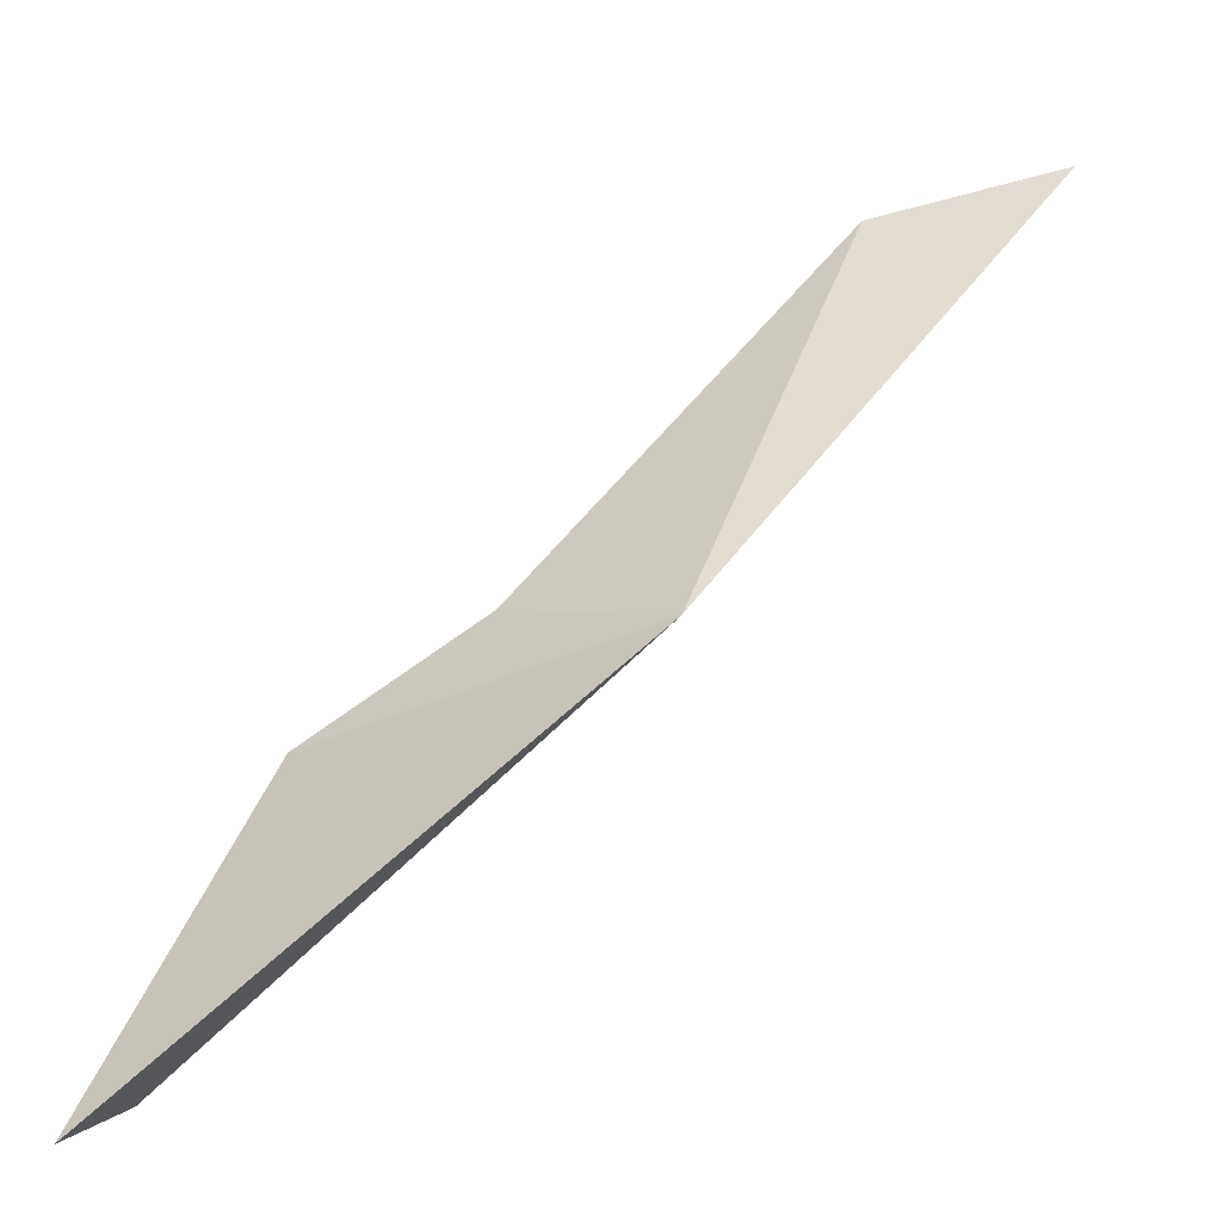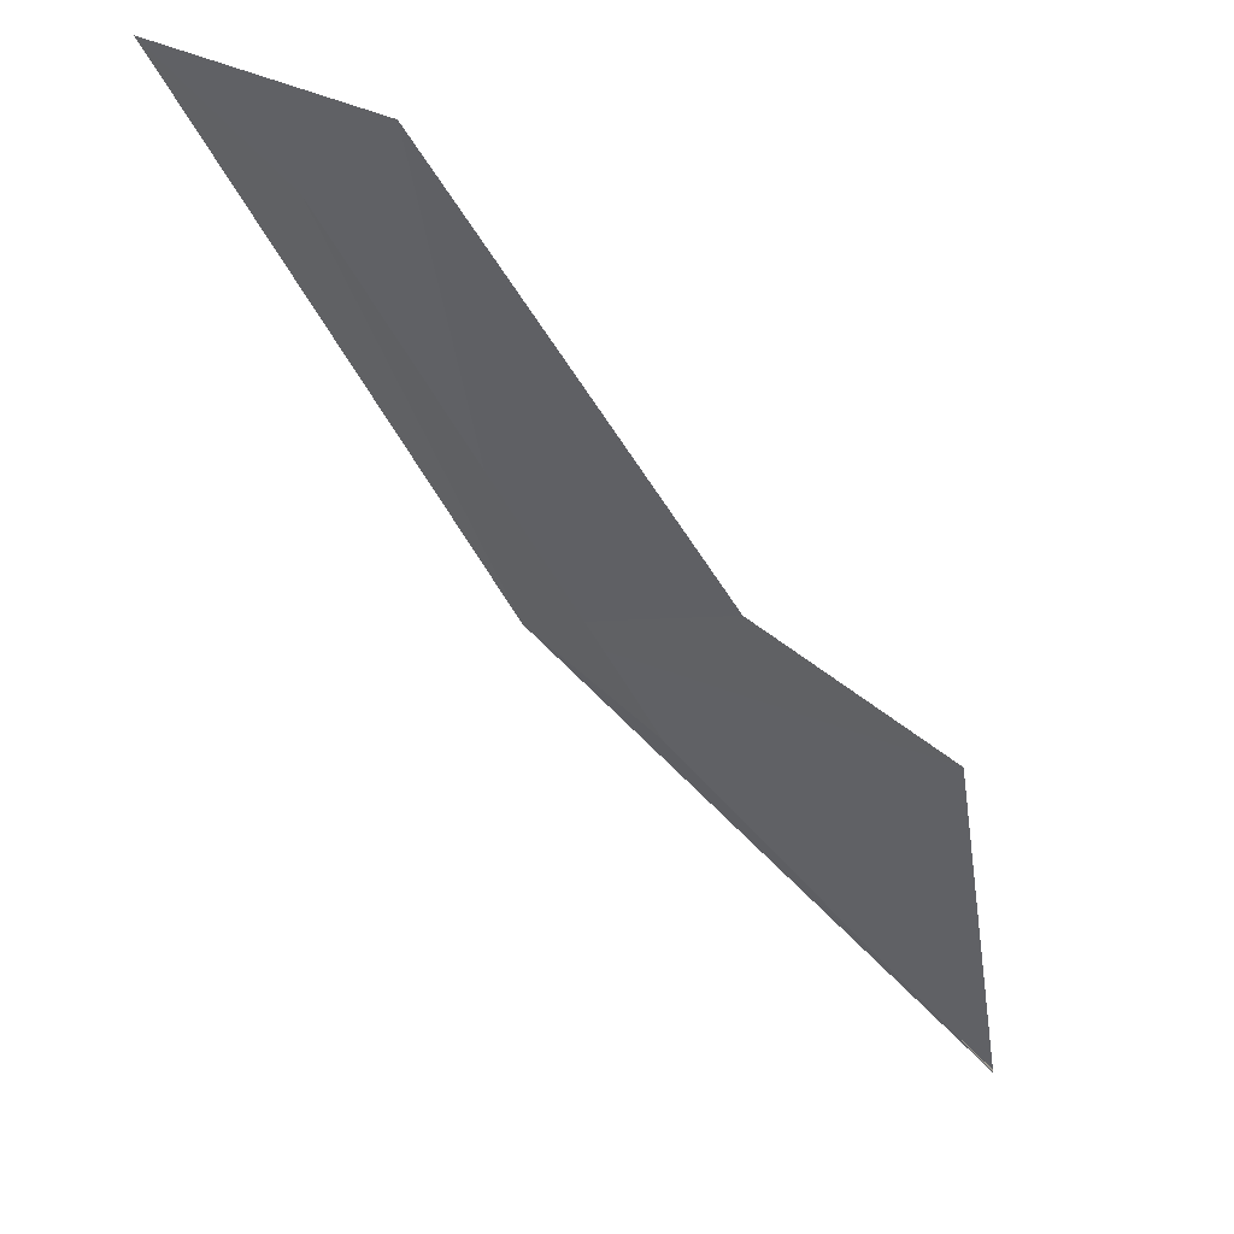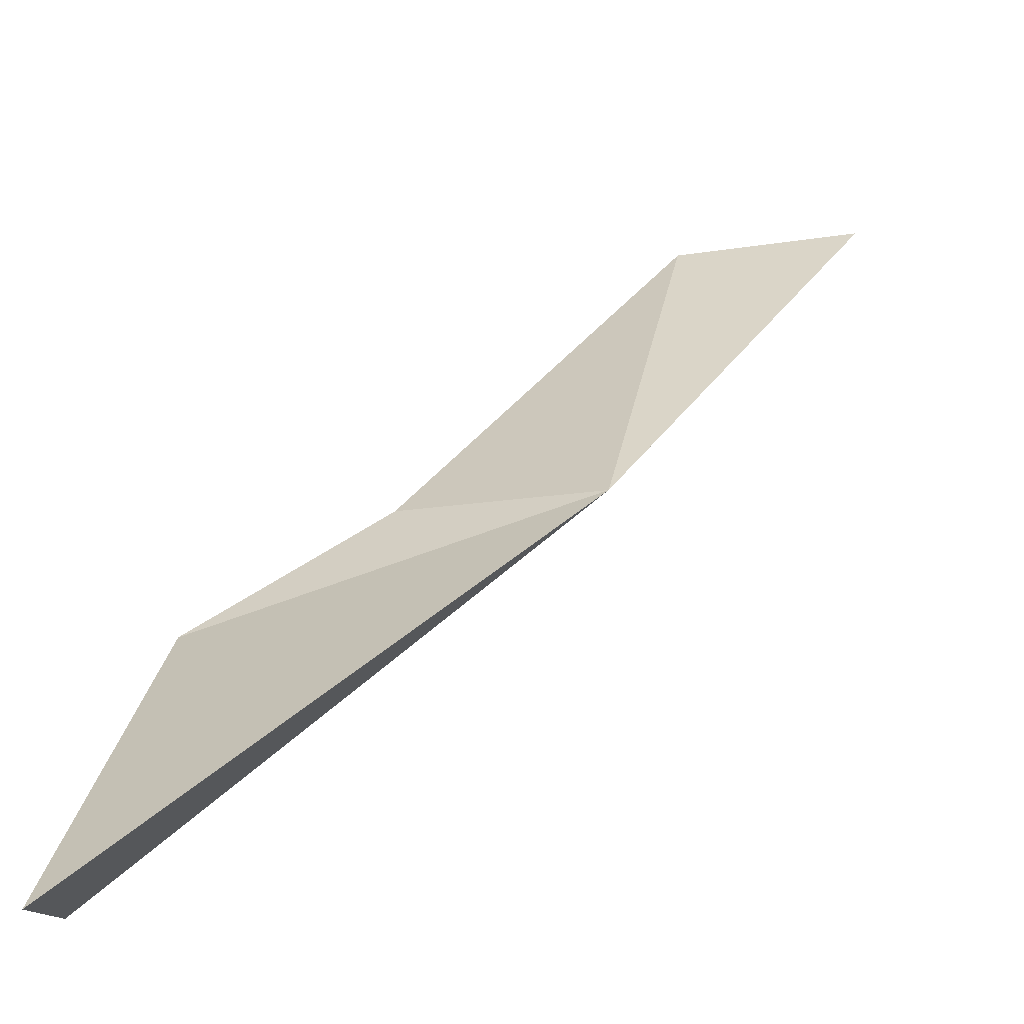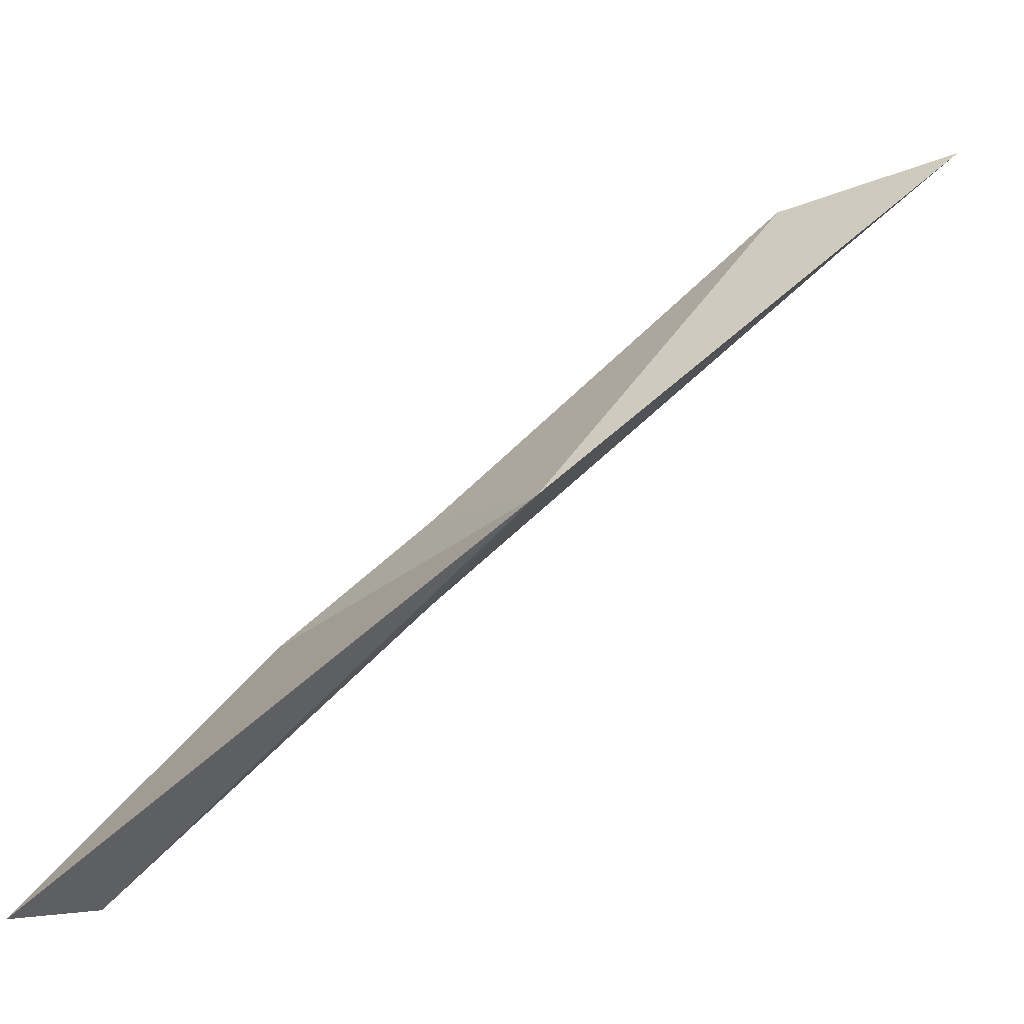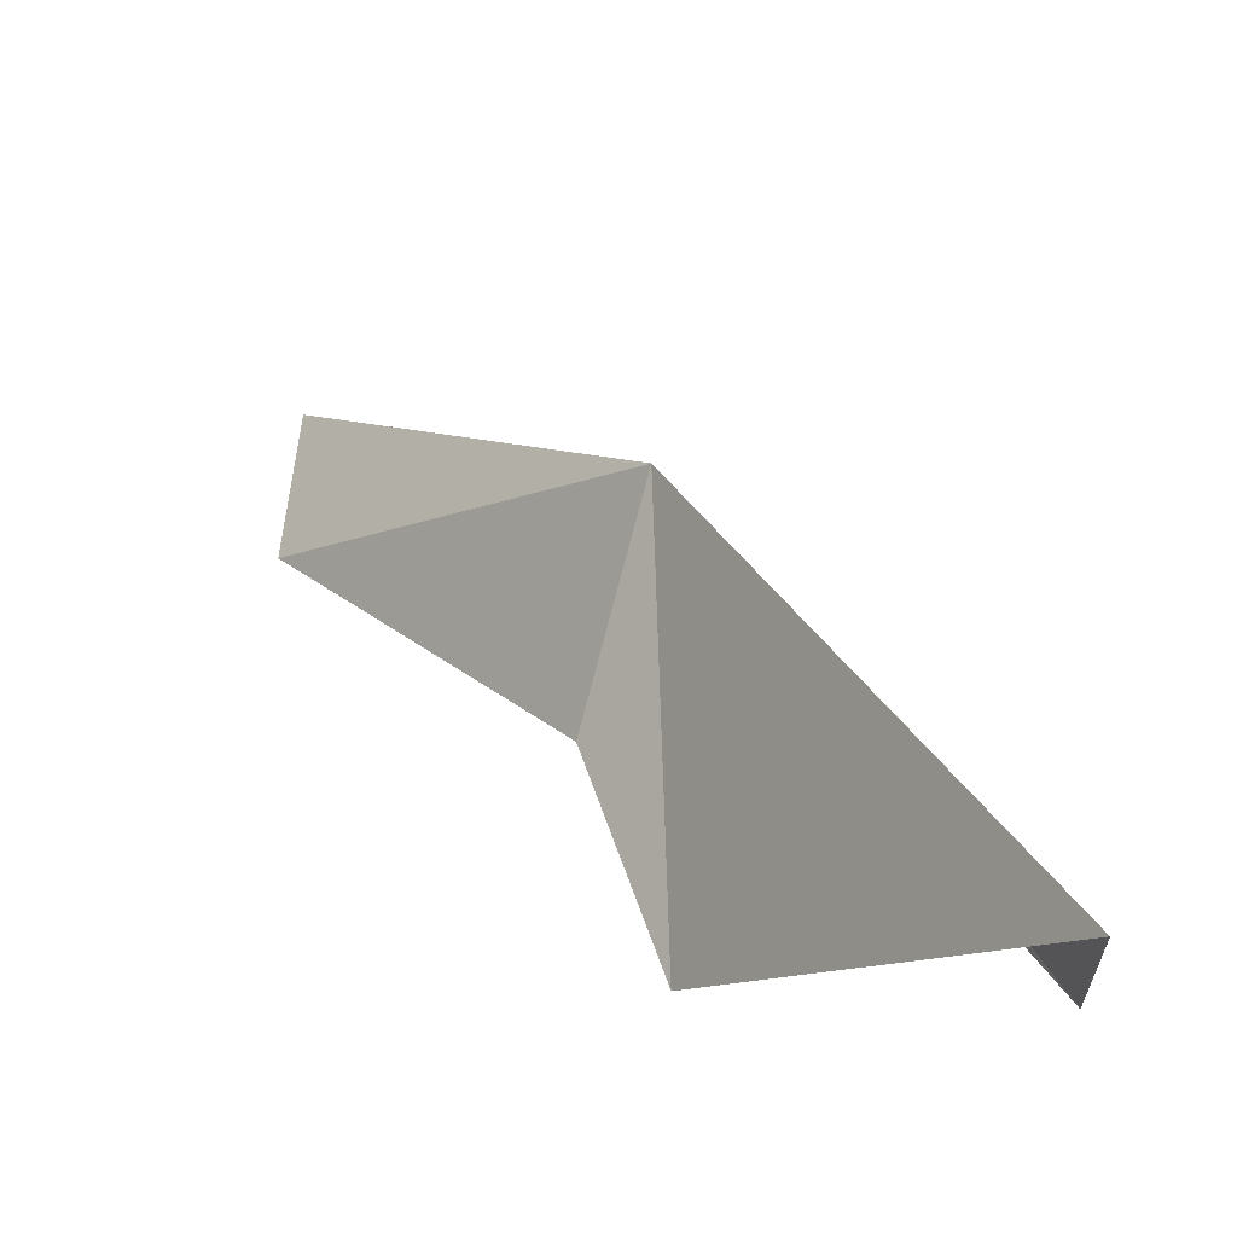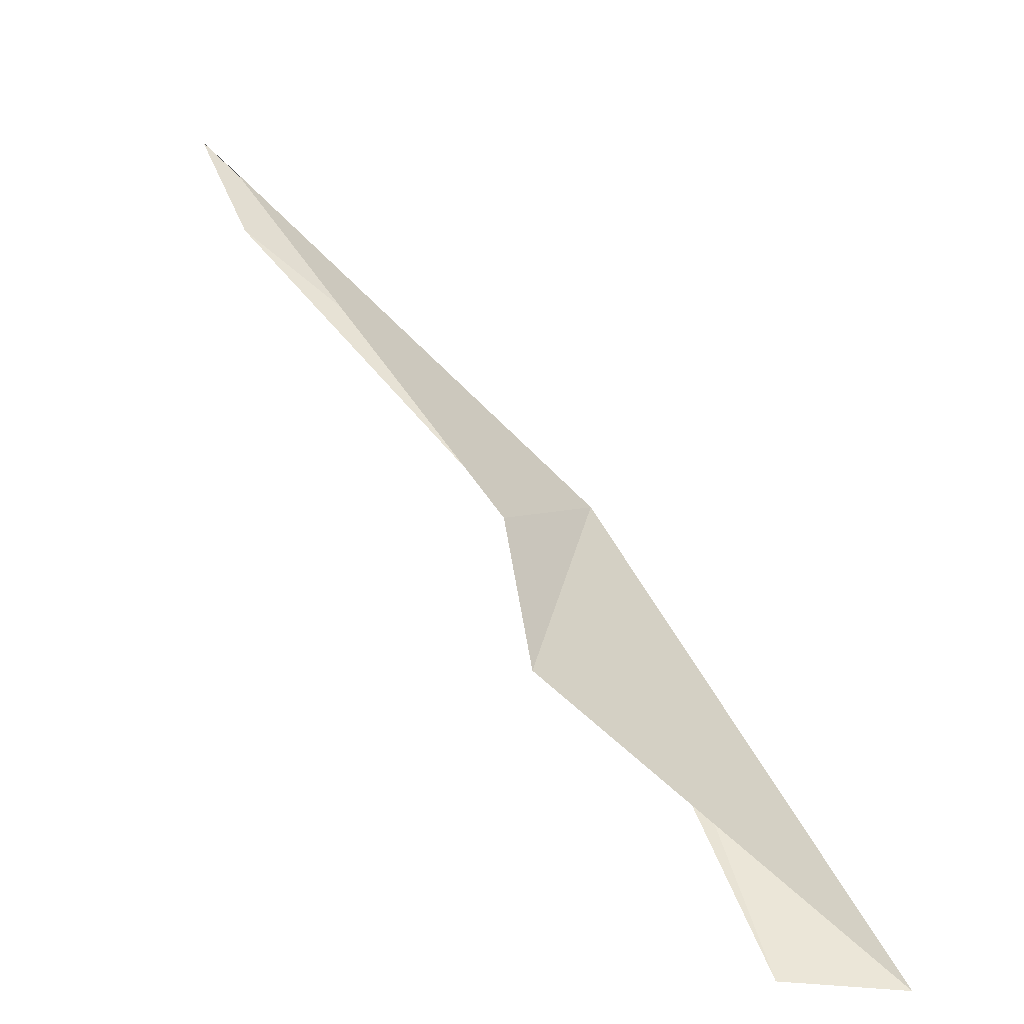
<metadata>
{"format":"obj","ext":"obj","renderer":"f3d","projection":"perspective","resolution":1024,"background":"white","views":[{"elev":1.9,"azim":-164.2,"up":"+Z"},{"elev":-4.2,"azim":1.0,"up":"+Z"},{"elev":75.4,"azim":-178.2,"up":"+Y"},{"elev":-8.0,"azim":-147.2,"up":"+Z"},{"elev":56.2,"azim":106.9,"up":"+Y"},{"elev":3.2,"azim":88.4,"up":"+Z"}]}
</metadata>
<code>
v -33.73 34.3 29.68
v -37.16 17.41 45.64
v -25.19 29.98 29.68
v -45.72 14.96 47.92
v -16.82 30.93 23.97
v -14.17 45.97 11.42
v -40.41 17.52 43.07
v -28.21 34.45 25.12
v -14.73 40.6 11.7
f 1 2 3
f 1 4 2
f 1 5 6
f 1 3 5
f 1 7 4
f 1 8 7
f 1 9 8
f 1 6 9

</code>
